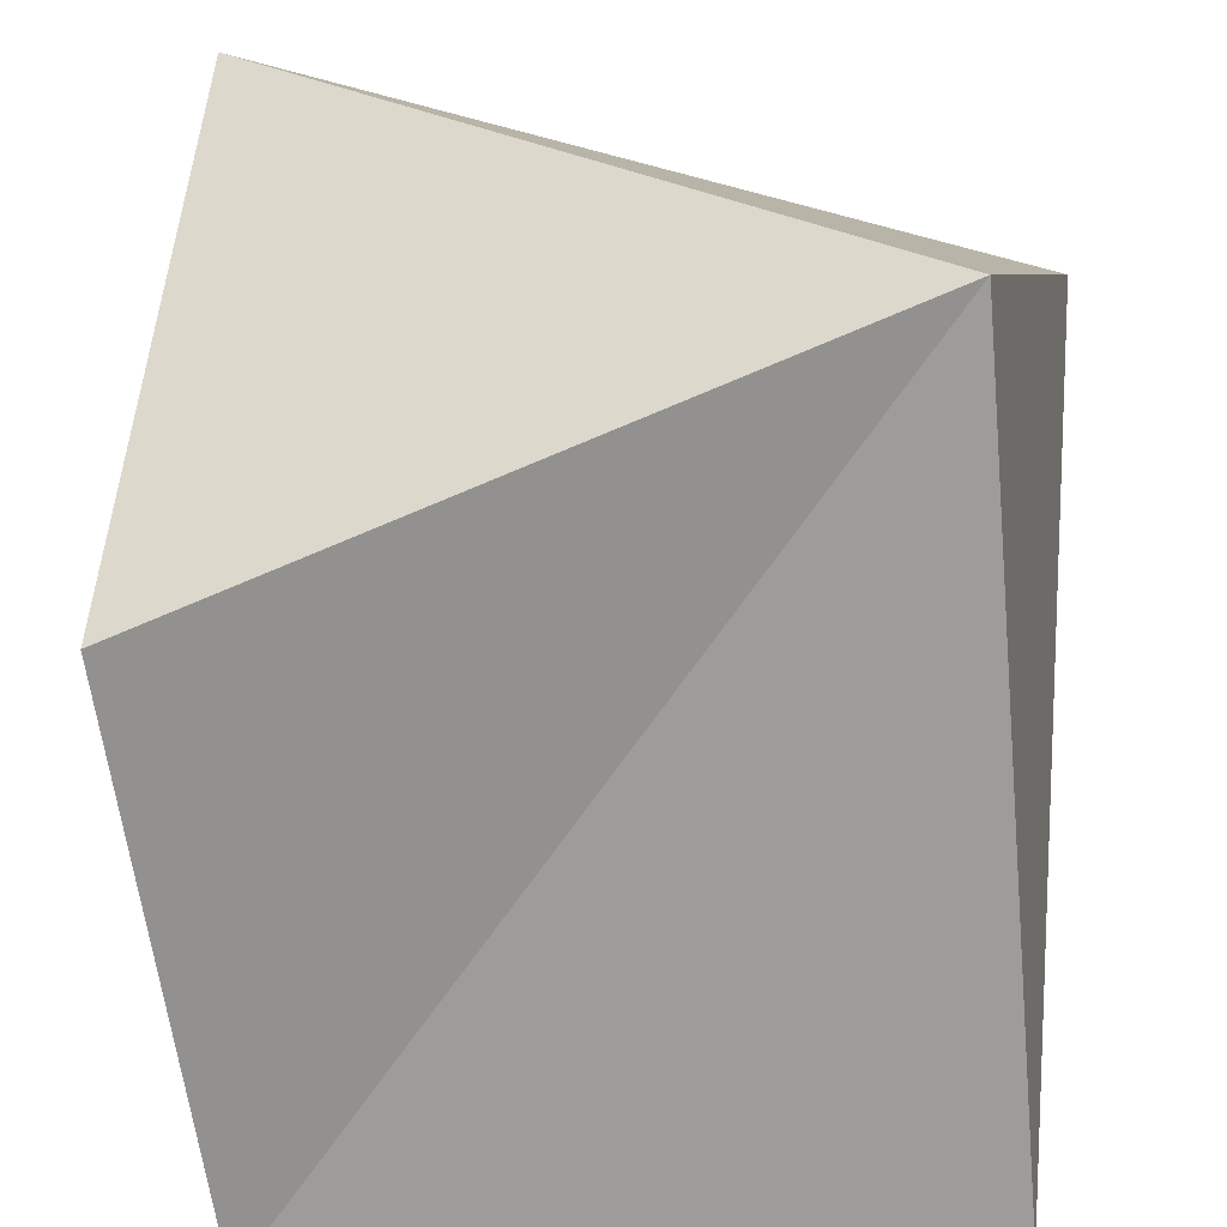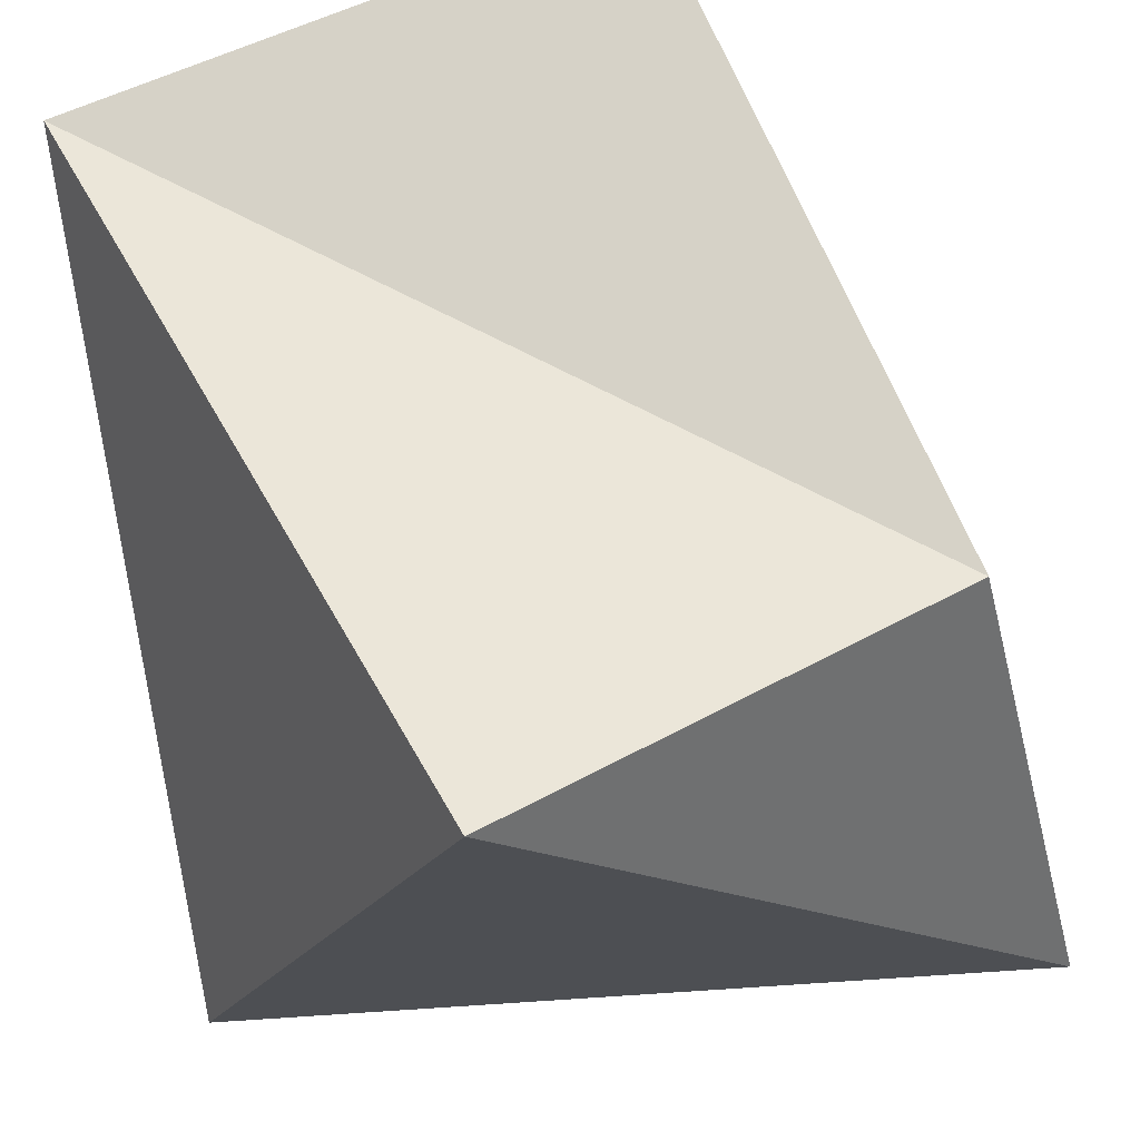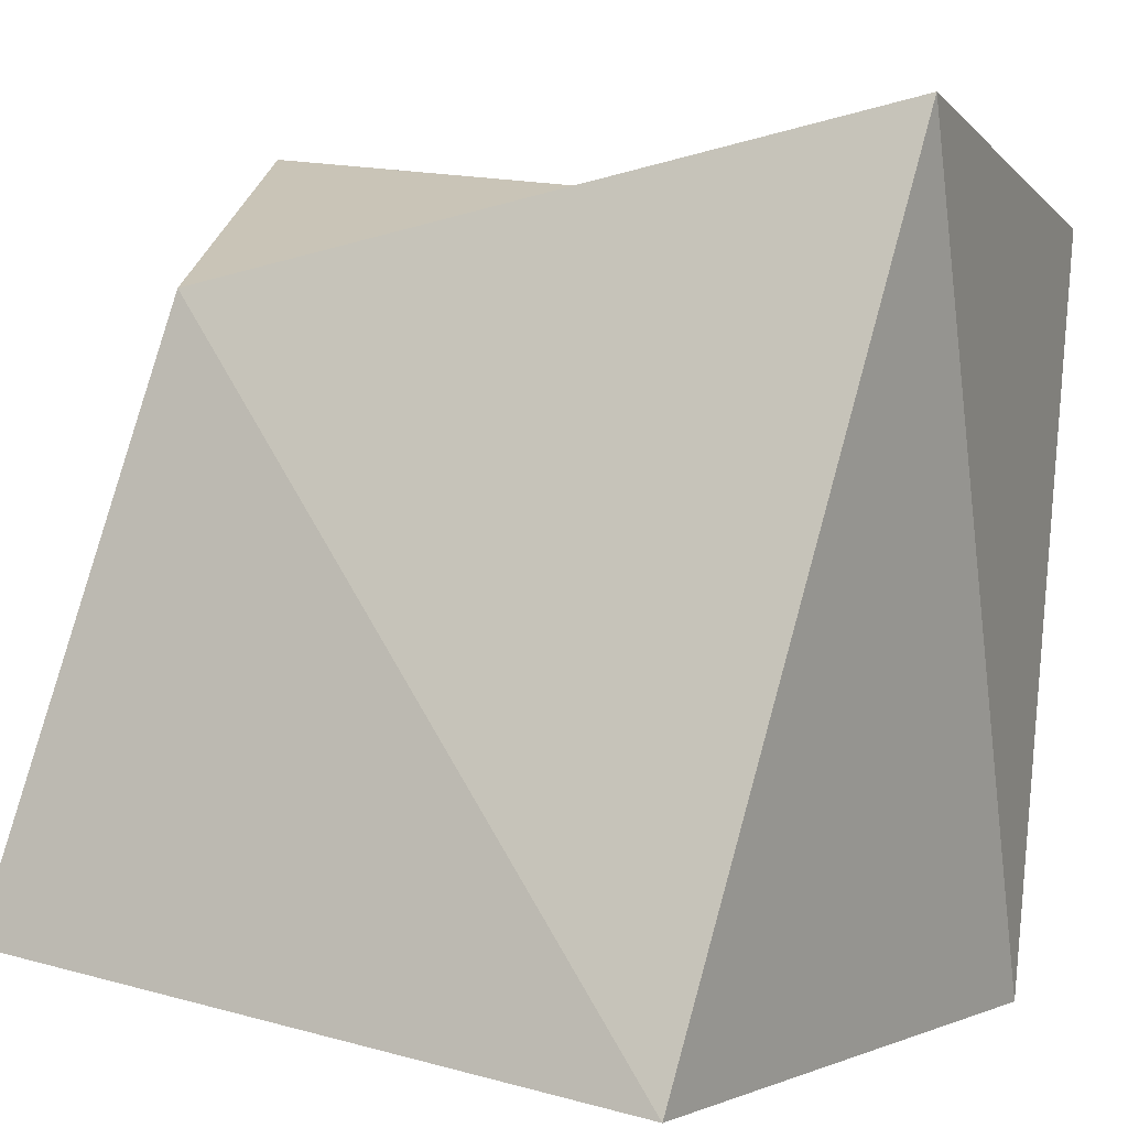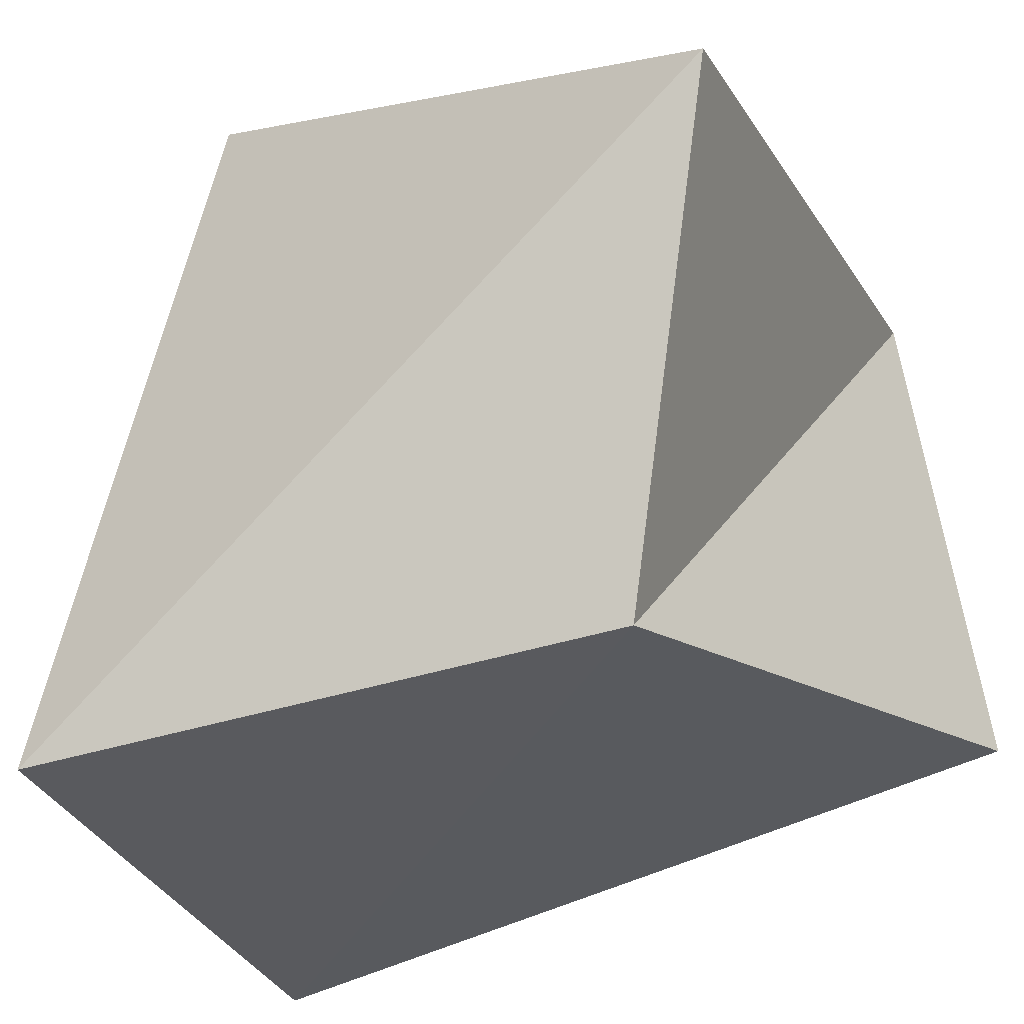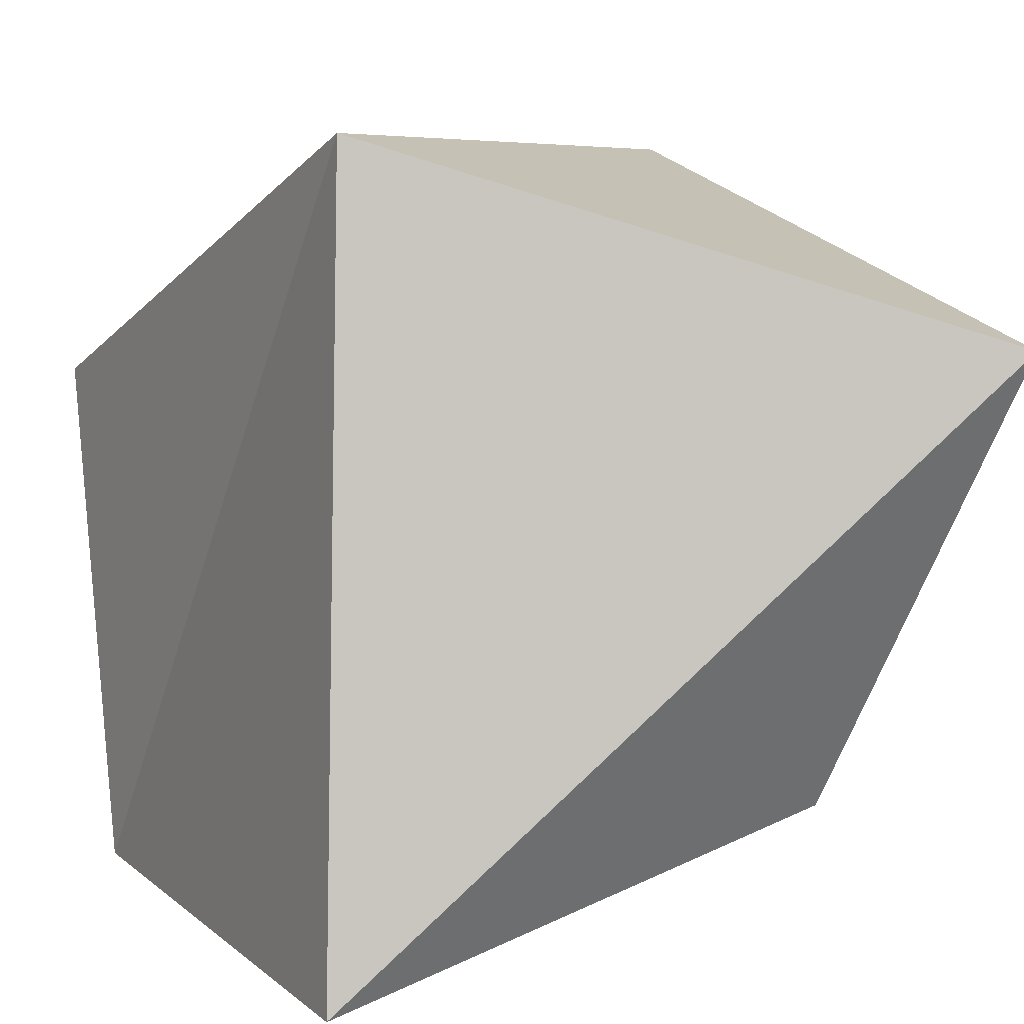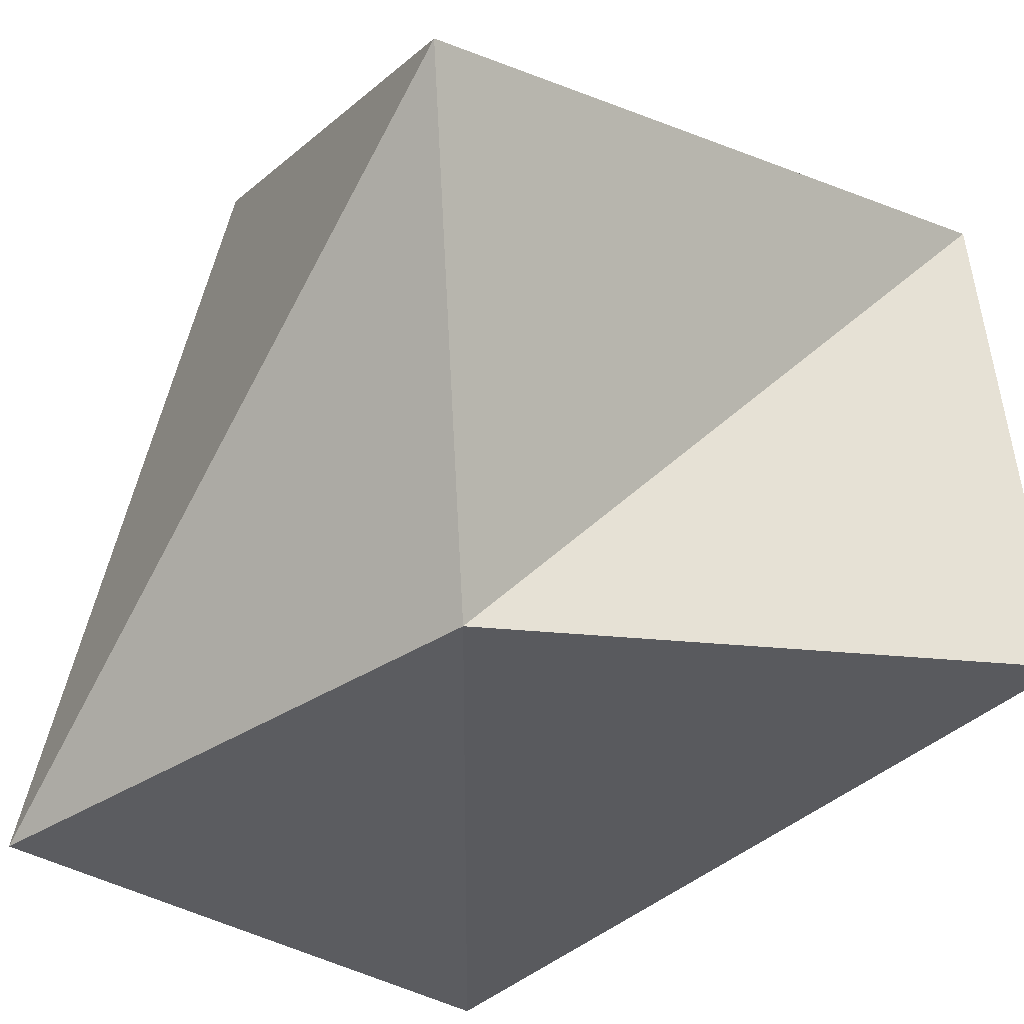
<metadata>
{"format":"obj","ext":"obj","renderer":"f3d","projection":"perspective","resolution":1024,"background":"white","views":[{"elev":-64.0,"azim":-7.9,"up":"+Y"},{"elev":60.3,"azim":71.2,"up":"+Y"},{"elev":3.5,"azim":-158.9,"up":"+Y"},{"elev":-25.8,"azim":116.5,"up":"+Z"},{"elev":13.1,"azim":71.2,"up":"+Z"},{"elev":-24.9,"azim":142.0,"up":"+Z"}]}
</metadata>
<code>
o Cube
v -0.9442 1 -0.4594
v -0.9442 0.7919 0.9193
v -0.5591 -0.9996 -1.013
v -0.9442 -0.9996 0.3379
v 0.6813 0.6214 -0.6345
v 1.056 0.9918 0.5986
v 1.056 -0.7926 -0.8747
v 0.5988 -0.6136 1.125
f 5 3 1
f 3 8 4
f 7 6 8
f 2 8 6
f 1 4 2
f 5 2 6
f 5 7 3
f 3 7 8
f 7 5 6
f 2 4 8
f 1 3 4
f 5 1 2

</code>
